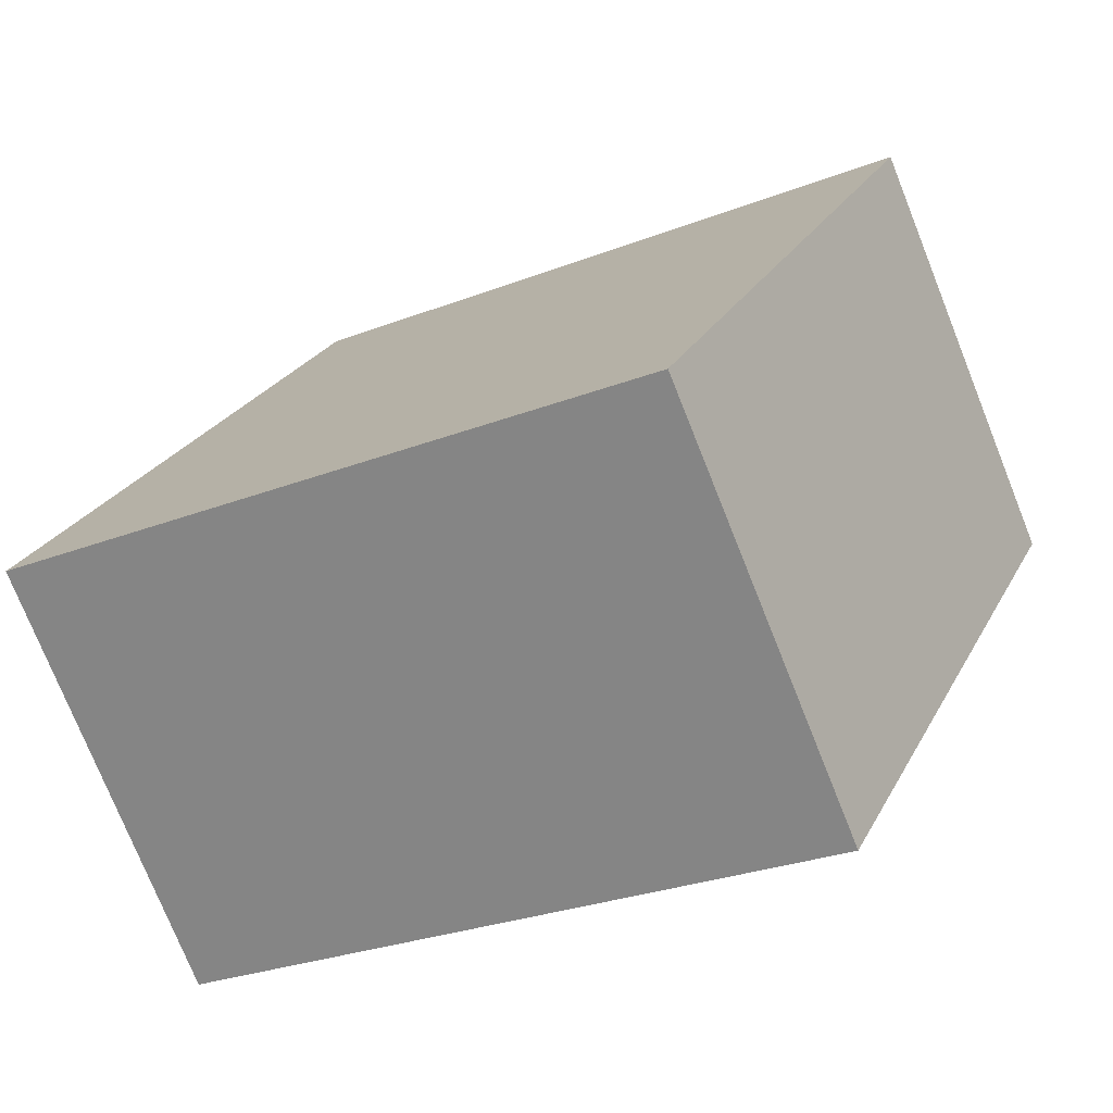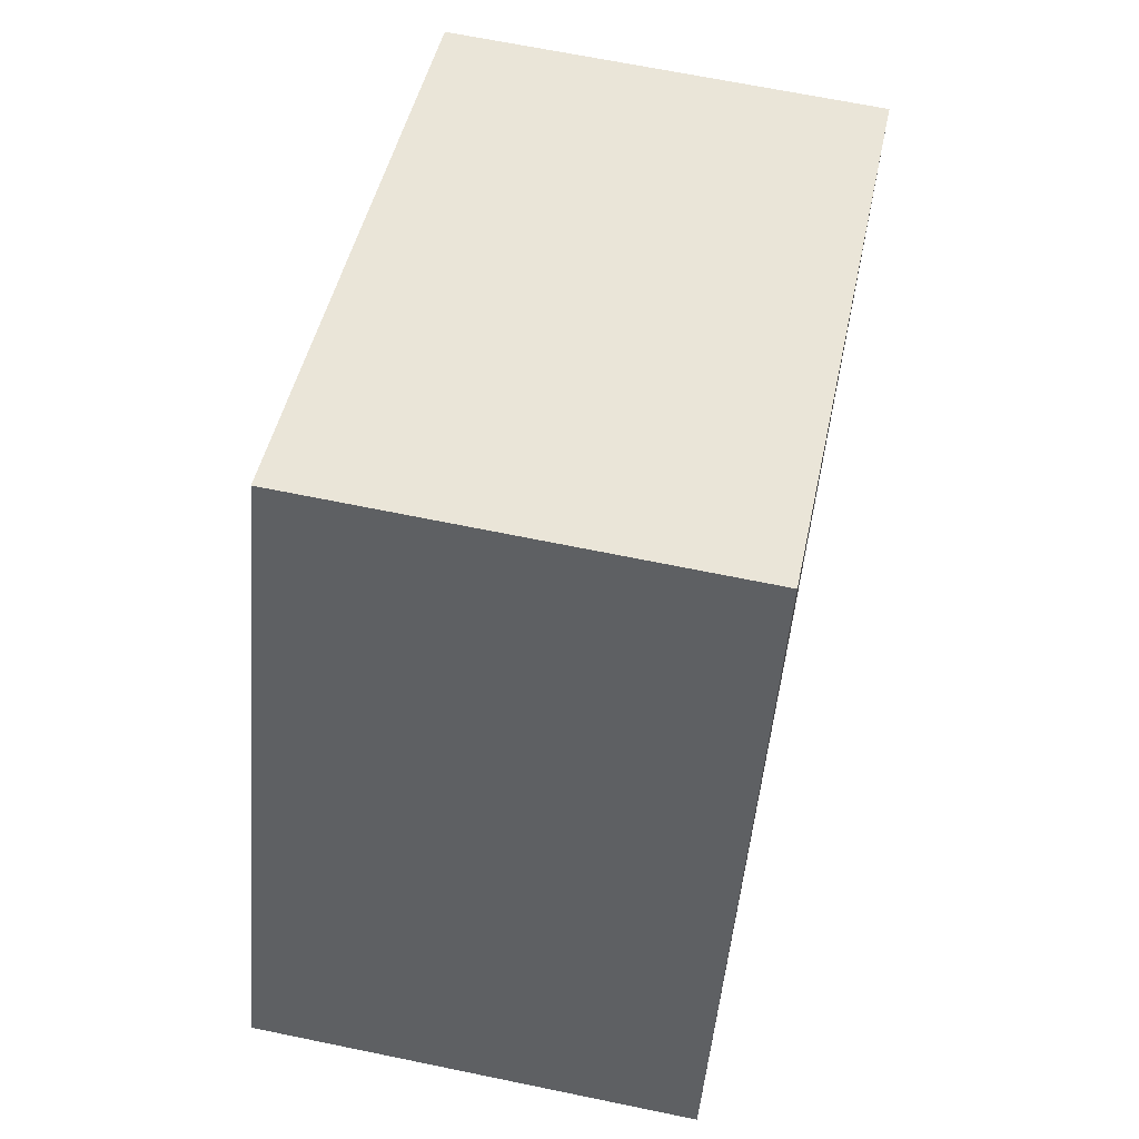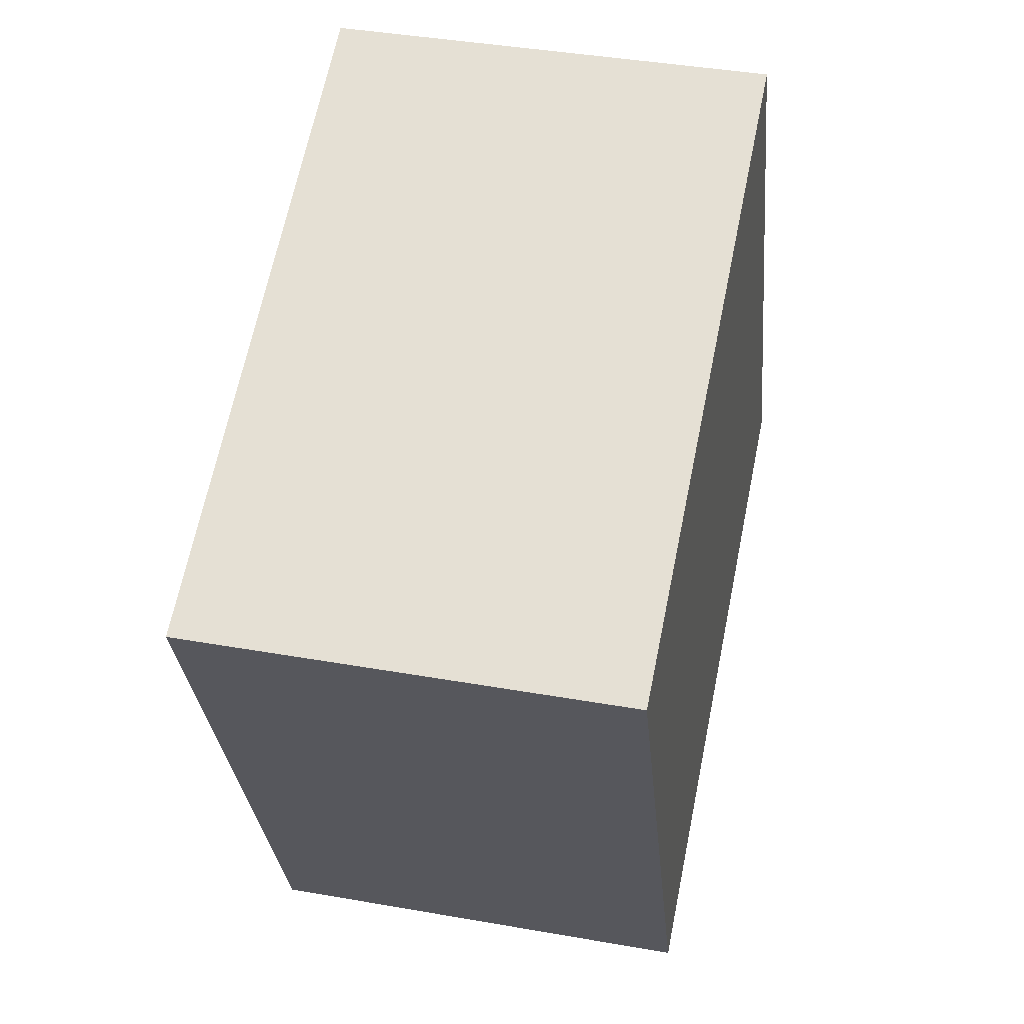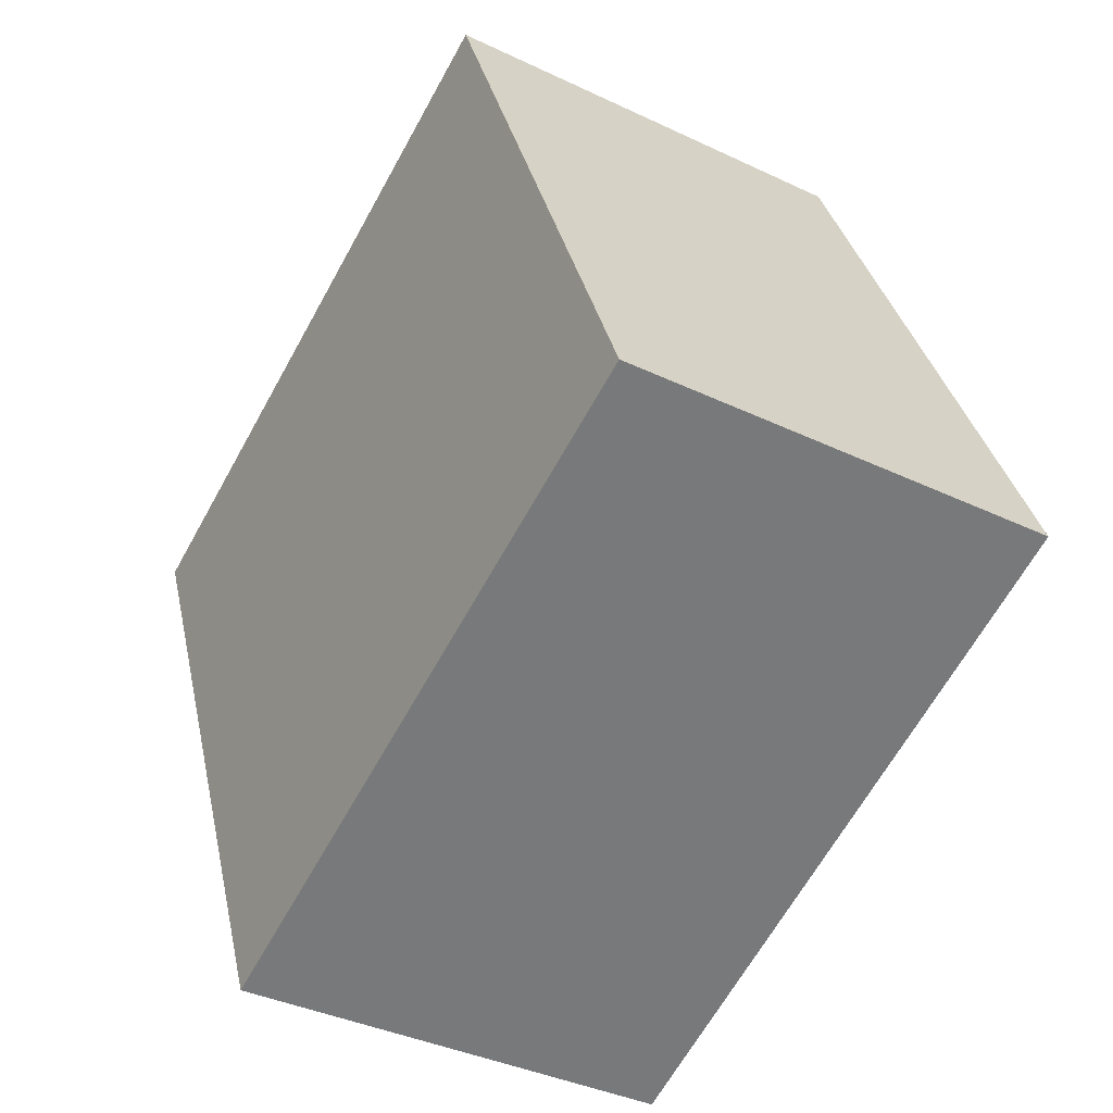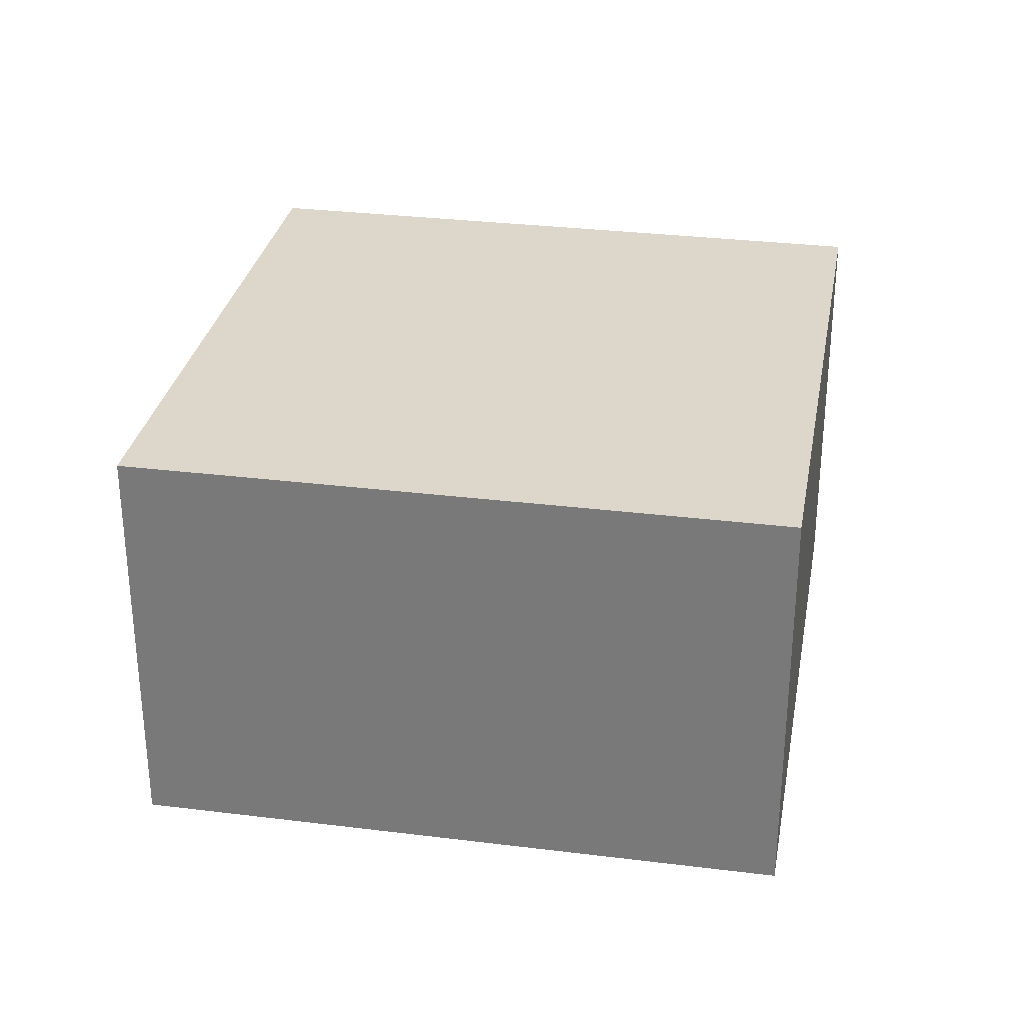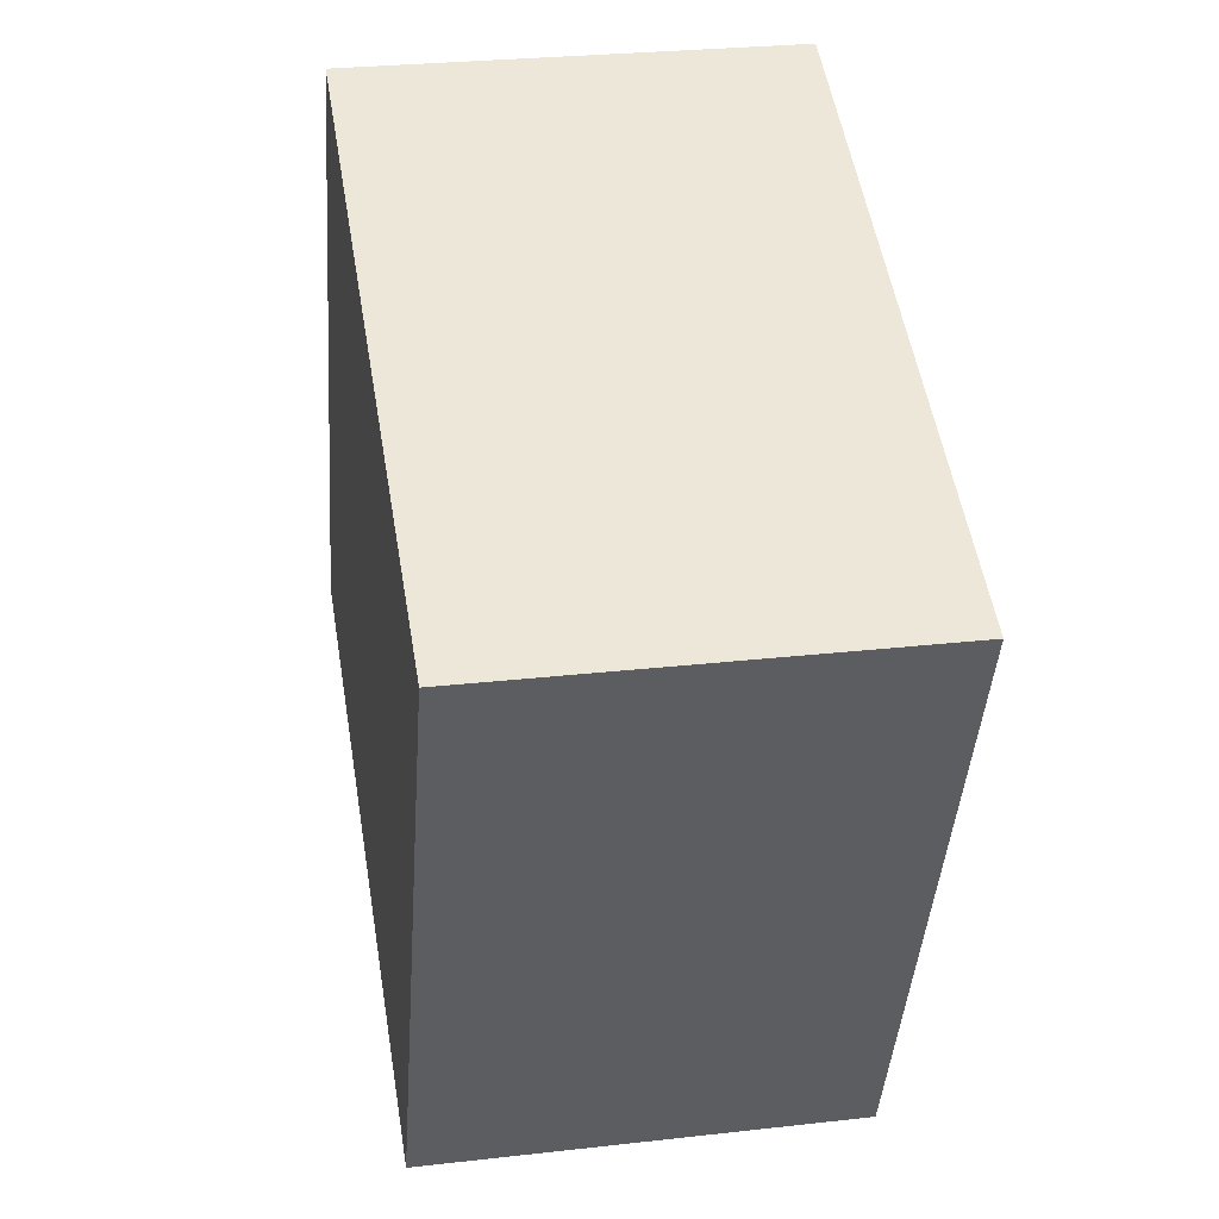
<metadata>
{"format":"obj","ext":"obj","renderer":"f3d","projection":"perspective","resolution":1024,"background":"white","views":[{"elev":-75.6,"azim":21.8,"up":"+Z"},{"elev":65.6,"azim":-78.2,"up":"+Z"},{"elev":40.2,"azim":102.3,"up":"+Z"},{"elev":-37.6,"azim":-121.4,"up":"+Z"},{"elev":30.5,"azim":123.0,"up":"+Y"},{"elev":27.5,"azim":80.1,"up":"+Z"}]}
</metadata>
<code>
v  1.189 1.919 2.83
v  2.792 1.919 -1.173
v  0 1.919 1.175e-16
v  3.981 1.919 1.656
v  2.792 7.183e-17 -1.173
v  0 0 0
v  1.189 -1.733e-16 2.83
v  3.981 -1.014e-16 1.656
g defaultobject
f 1 2 3
f 2 1 4
f 5 3 2
f 3 5 6
f 6 1 3
f 1 6 7
f 7 4 1
f 4 7 8
f 8 2 4
f 2 8 5
f 5 7 6
f 7 5 8

</code>
